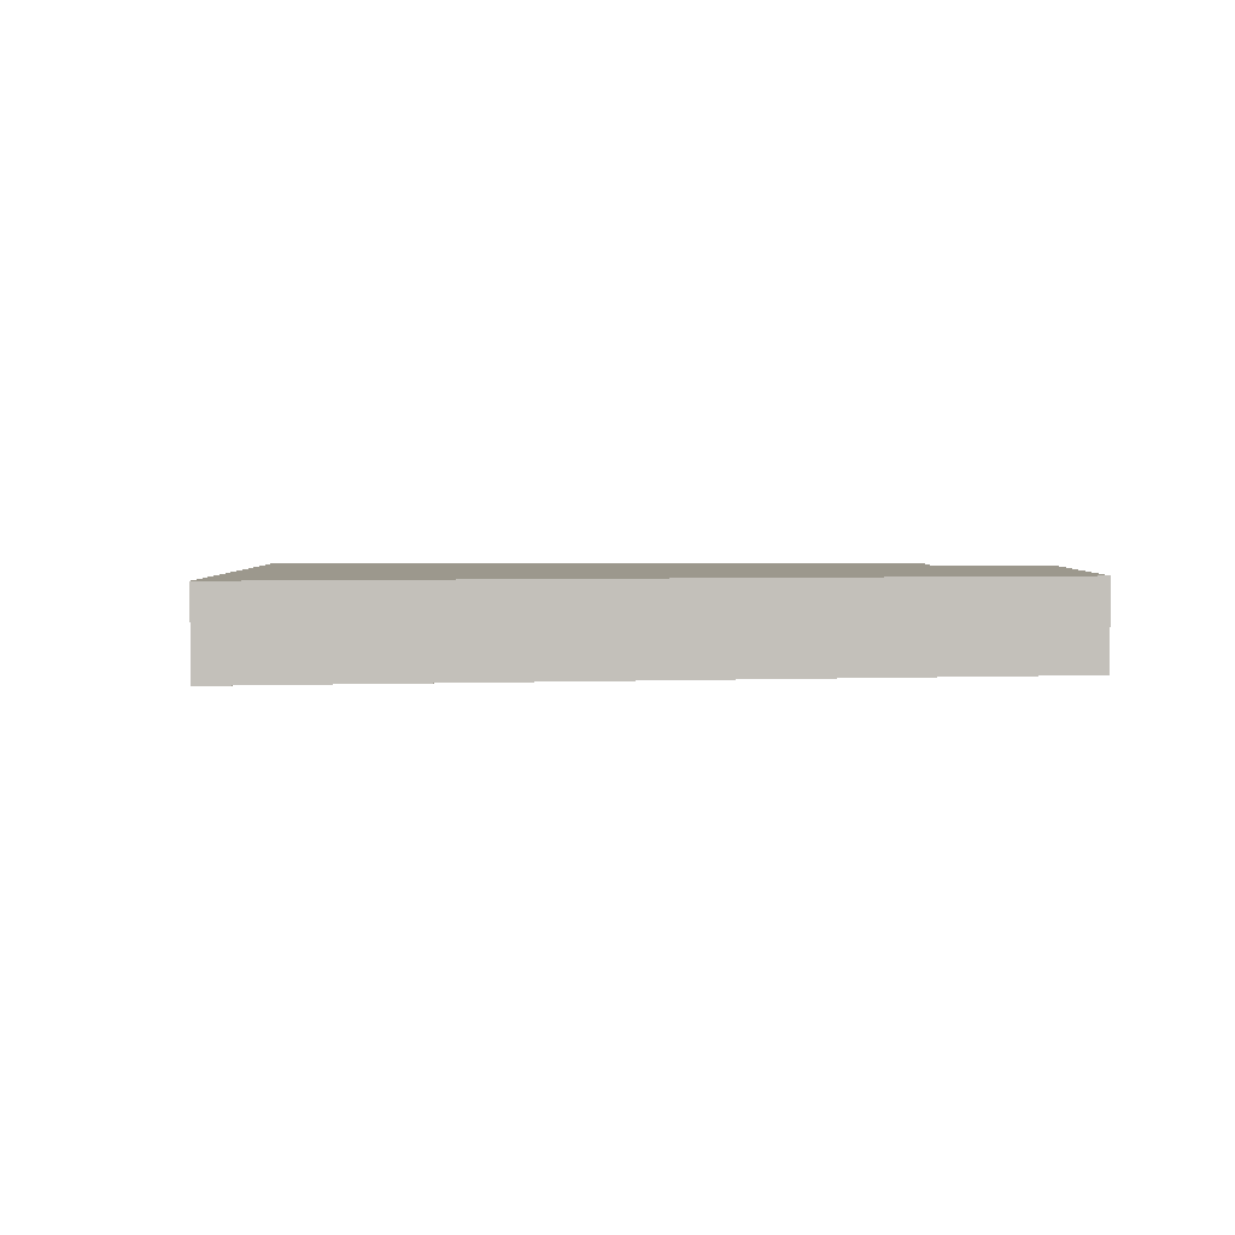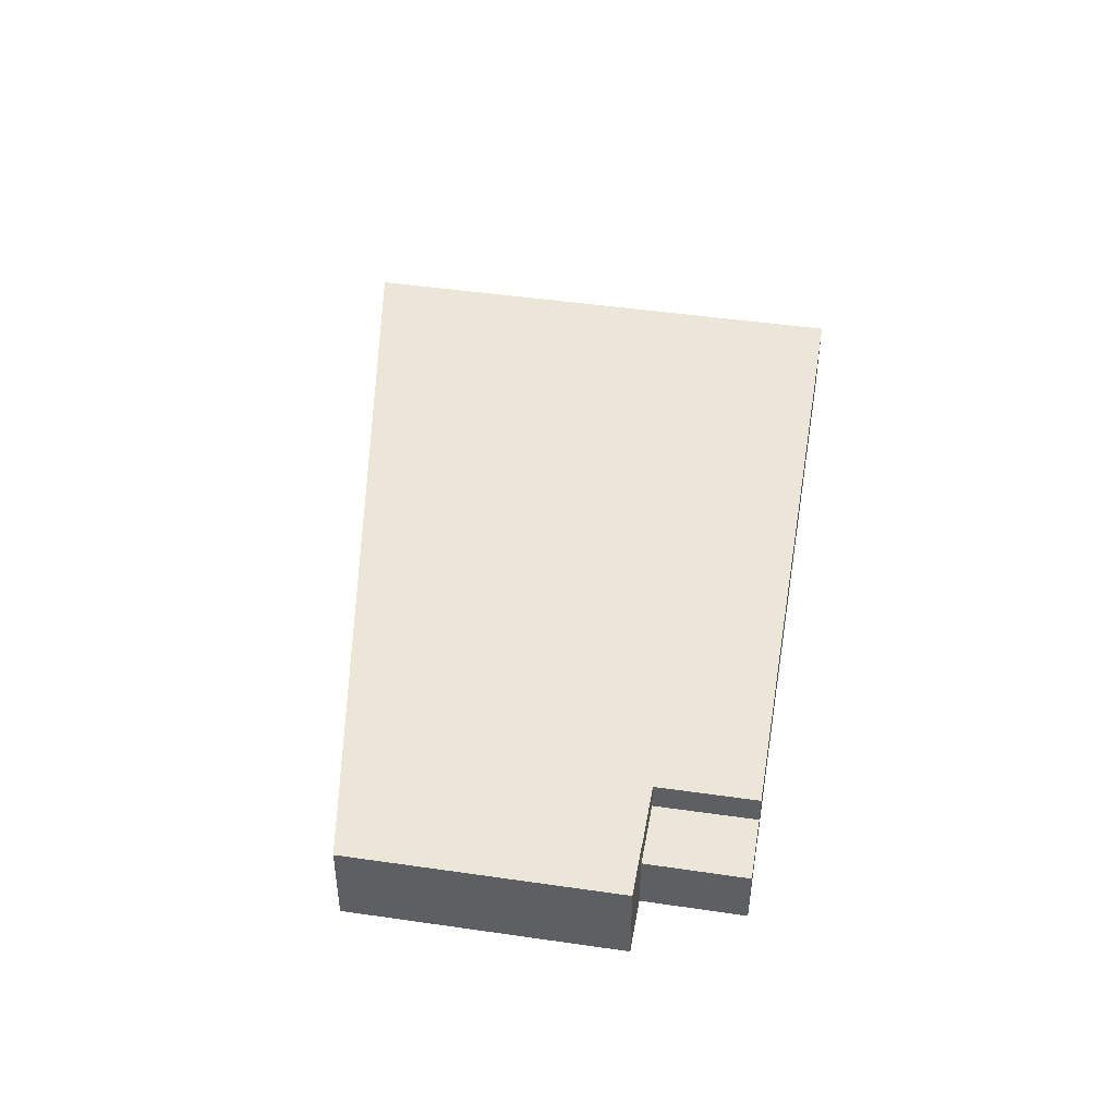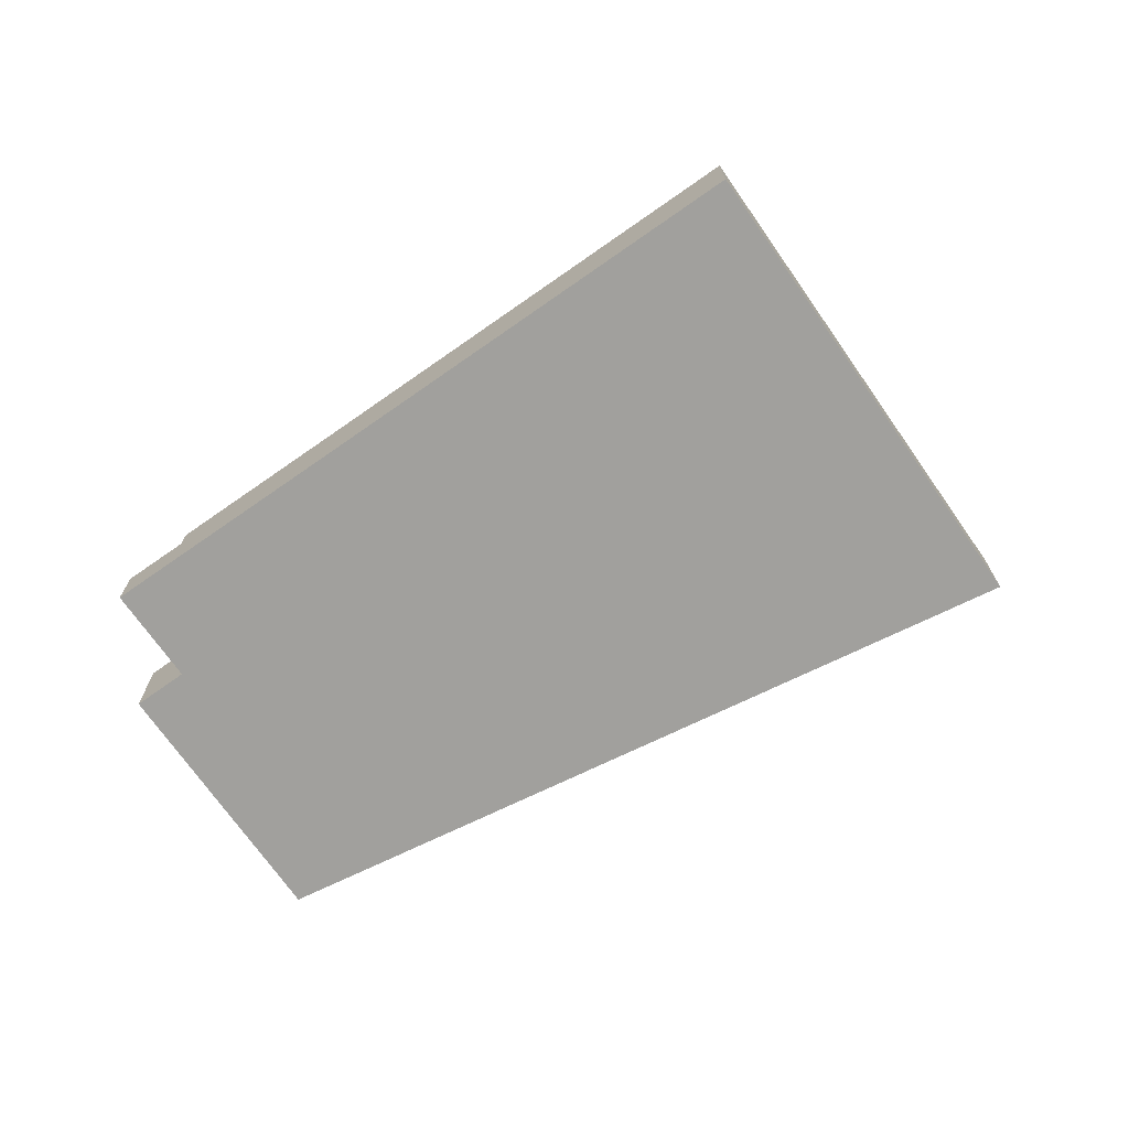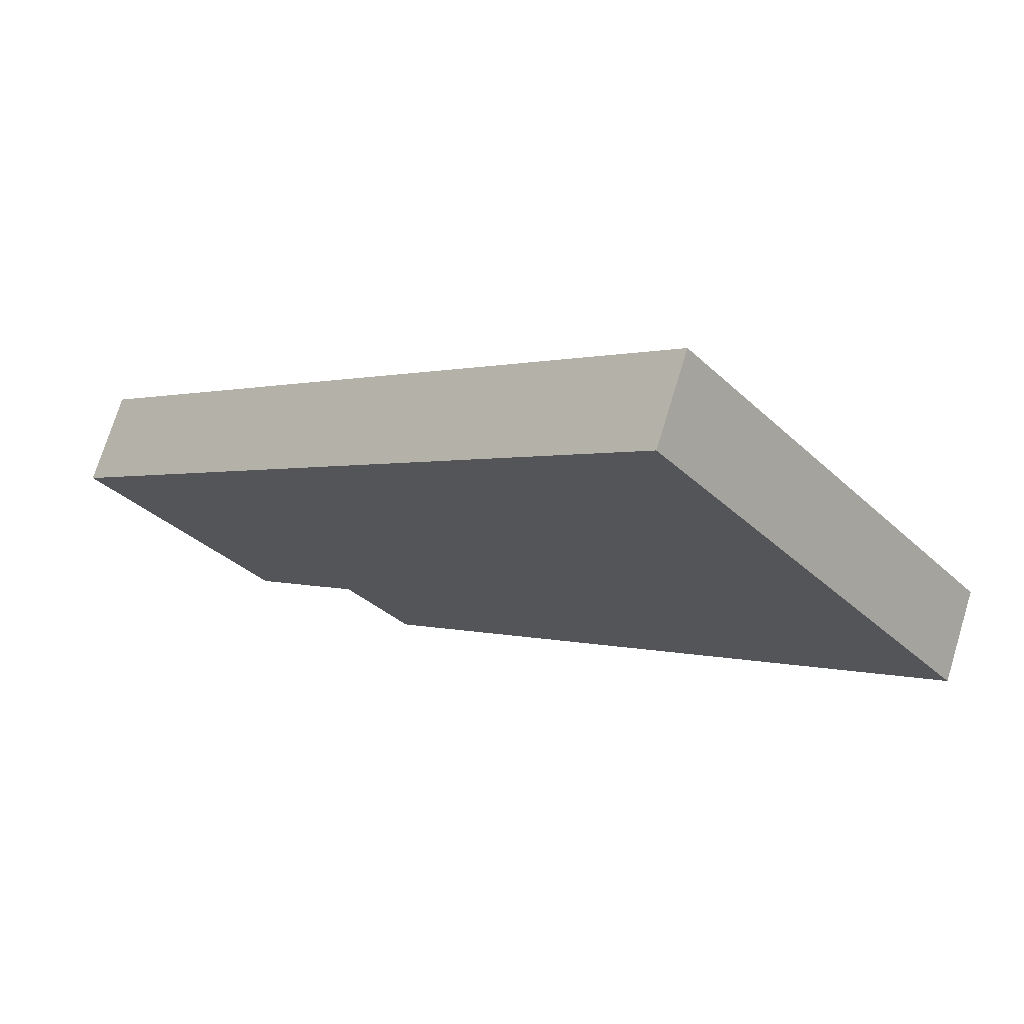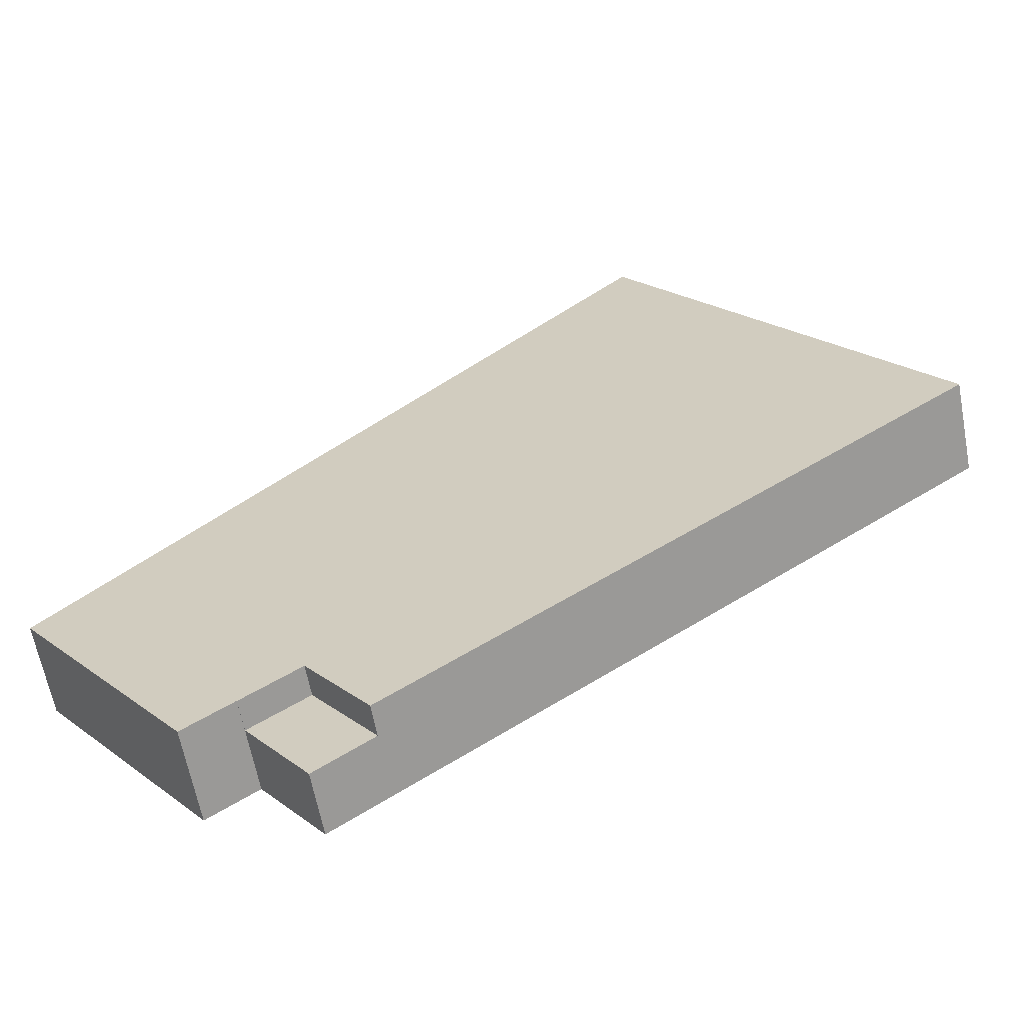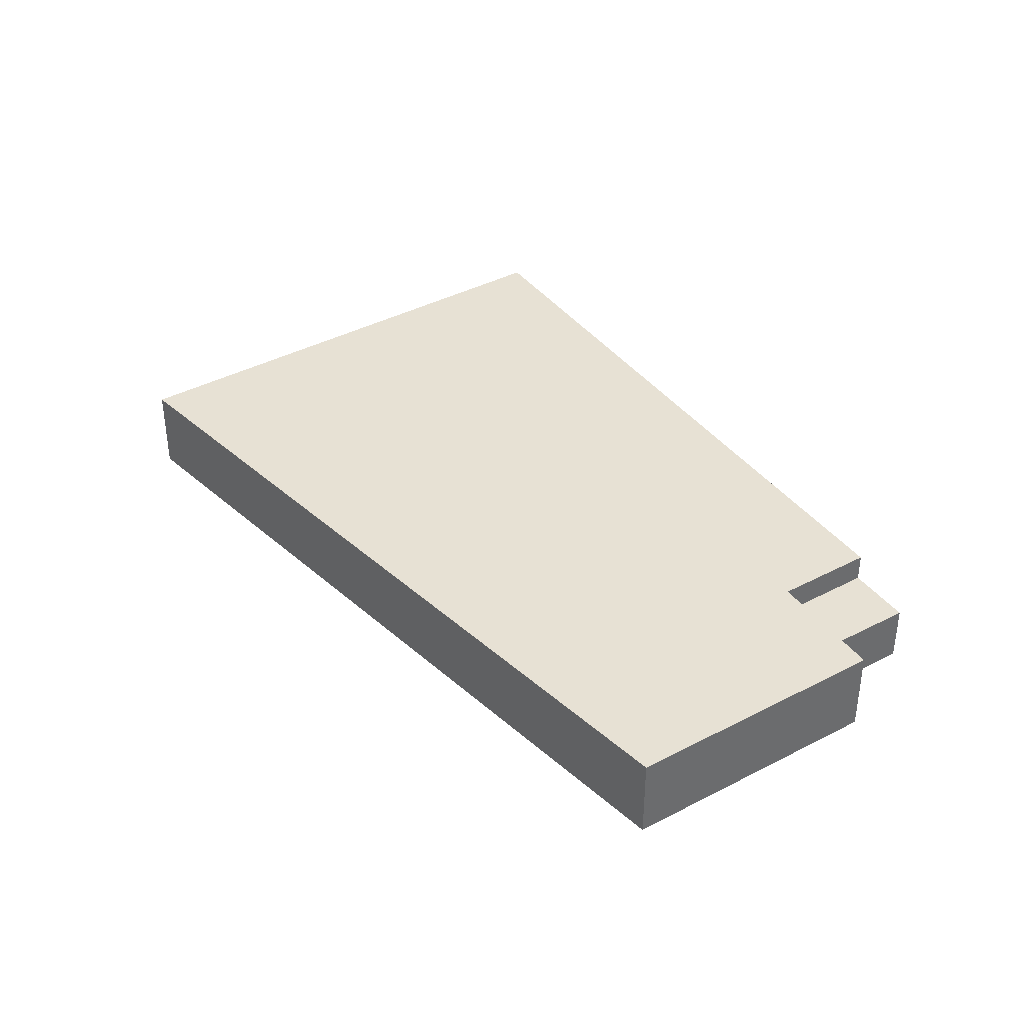
<metadata>
{"format":"obj","ext":"obj","renderer":"f3d","projection":"perspective","resolution":1024,"background":"white","views":[{"elev":3.0,"azim":37.1,"up":"+Y"},{"elev":46.6,"azim":136.1,"up":"+Y"},{"elev":-71.7,"azim":-108.3,"up":"+Y"},{"elev":72.9,"azim":-163.0,"up":"+Z"},{"elev":-62.5,"azim":-169.3,"up":"+Z"},{"elev":39.4,"azim":93.5,"up":"+Y"}]}
</metadata>
<code>
v  44.59 3.011e-16 -4.918
v  17.32 5.08 23.16
v  17.32 -1.418e-15 23.16
v  44.59 5.08 -4.918
v  49.59 6.164e-16 -10.07
v  49.59 5.08 -10.07
v  34.09 3.41 -25.43
v  37.56 1.27e-15 -20.74
v  34.09 1.557e-15 -25.43
v  37.57 1.269e-15 -20.72
v  37.56 3.41 -20.74
v  37.57 5.08 -20.72
v  37.56 5.08 -20.74
v  40.79 5.08 -21.89
v  40.79 1.34e-15 -21.89
v  0 0 0
v  0 5.08 3.111e-16
v  40.21 1.387e-15 -22.66
v  22.2 1.013e-15 -16.55
v  30.98 1.415e-15 -23.11
v  40.21 5.08 -22.66
v  22.2 5.08 -16.55
v  34.45 5.08 -18.47
v  30.98 5.08 -23.11
v  34.45 3.41 -18.47
v  30.98 3.41 -23.11
g defaultobject
f 1 2 3
f 2 1 4
f 4 1 5
f 4 5 6
f 7 8 9
f 8 7 10
f 10 7 11
f 10 11 12
f 12 11 13
f 14 5 15
f 5 14 6
f 2 16 3
f 16 2 17
f 16 1 3
f 1 16 5
f 5 16 15
f 15 16 10
f 15 10 18
f 10 16 8
f 8 16 19
f 8 19 9
f 9 19 20
f 12 18 10
f 18 12 21
f 17 19 16
f 19 17 22
f 4 17 2
f 17 4 22
f 22 4 6
f 22 6 23
f 22 23 24
f 14 23 6
f 23 14 12
f 12 14 21
f 13 23 12
f 21 15 18
f 15 21 14
f 25 7 26
f 7 25 11
f 23 11 25
f 11 23 13
f 24 19 22
f 19 24 26
f 19 26 20
f 20 26 7
f 20 7 9
f 24 25 26
f 25 24 23

</code>
